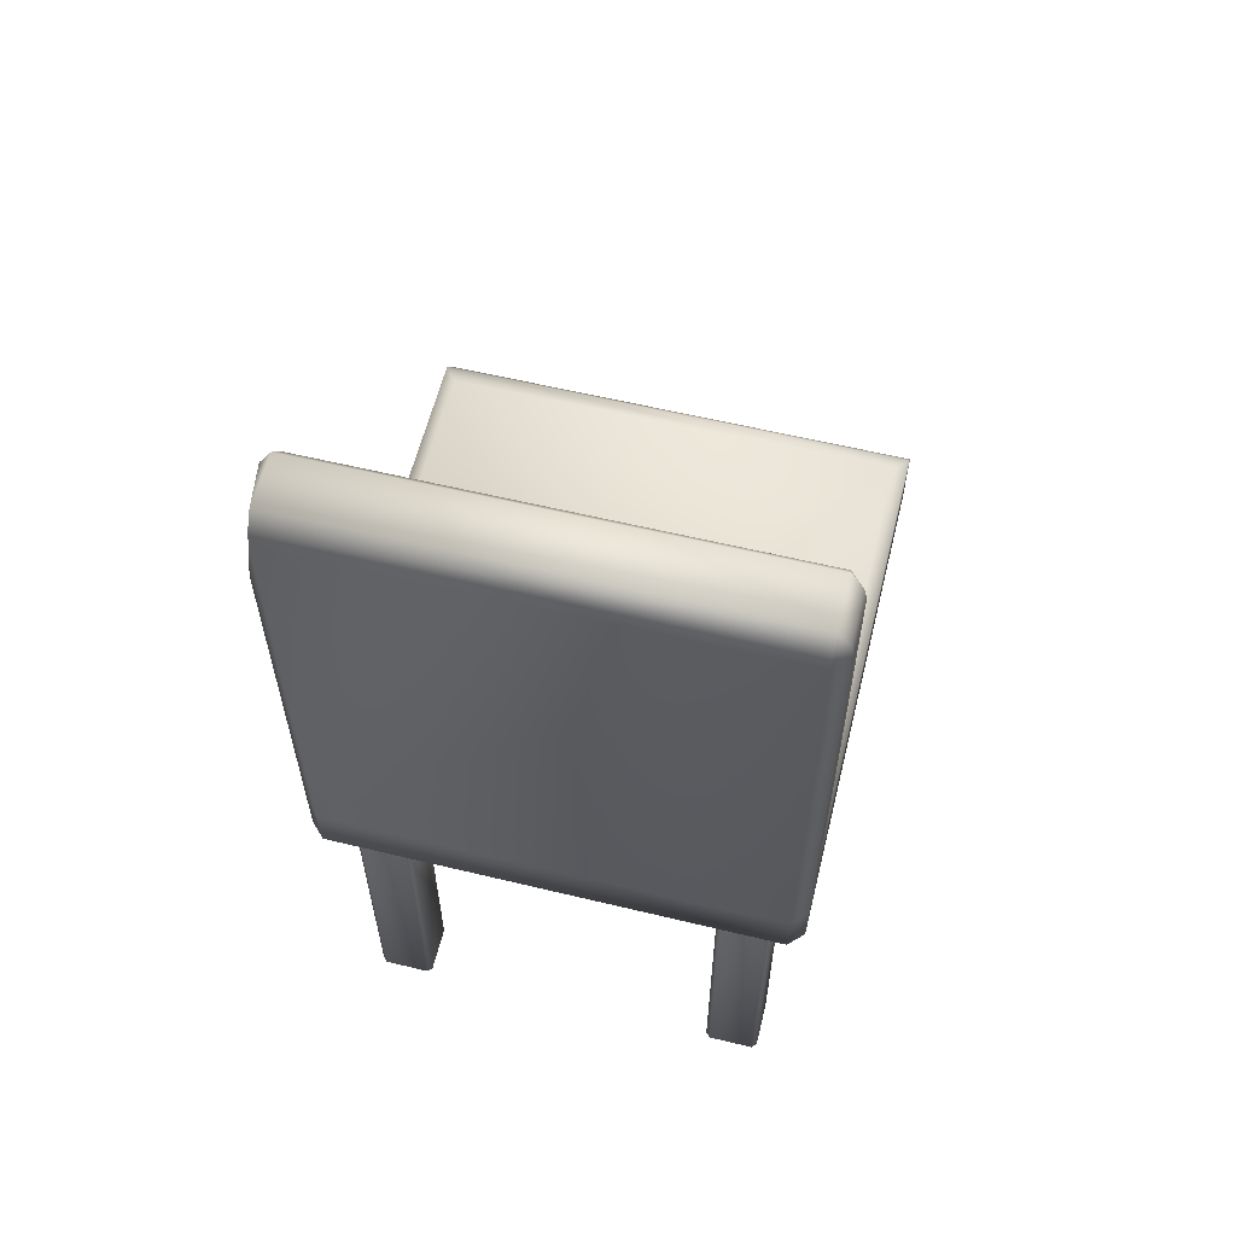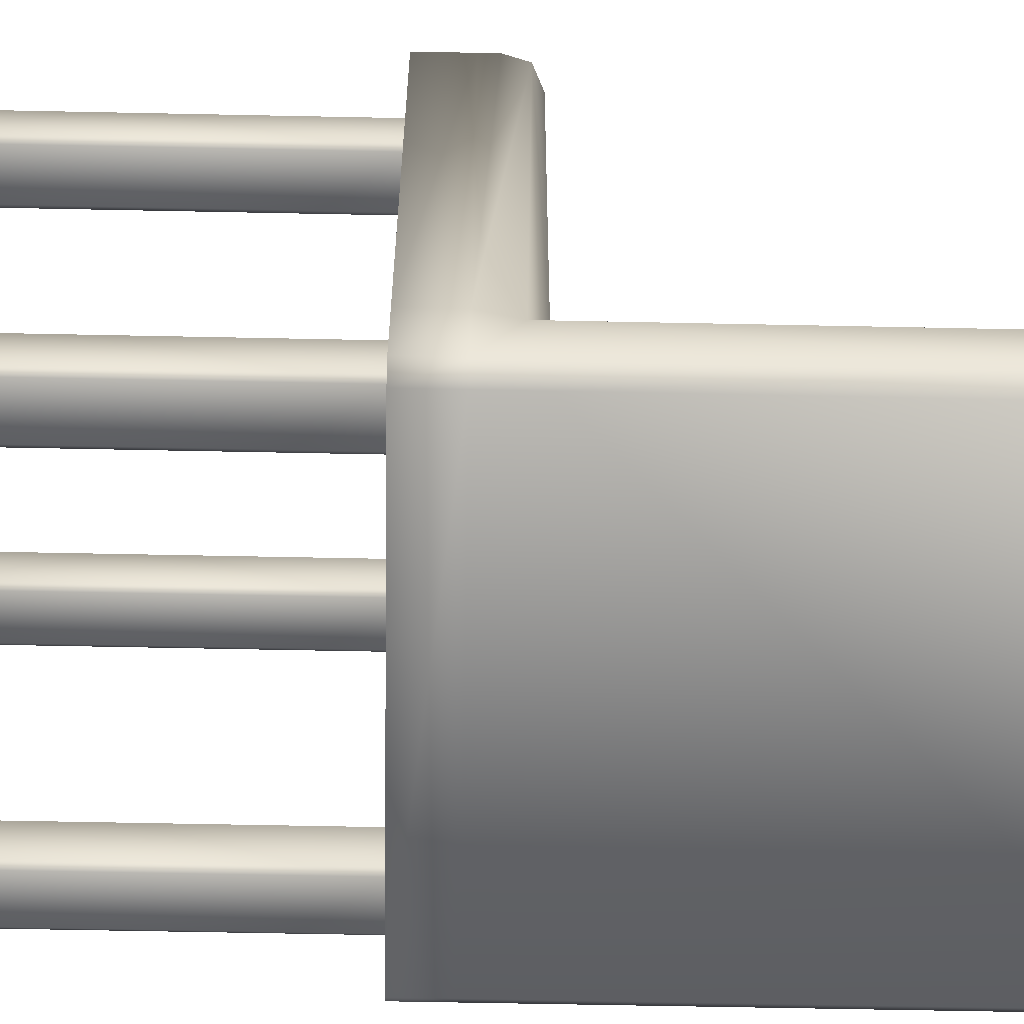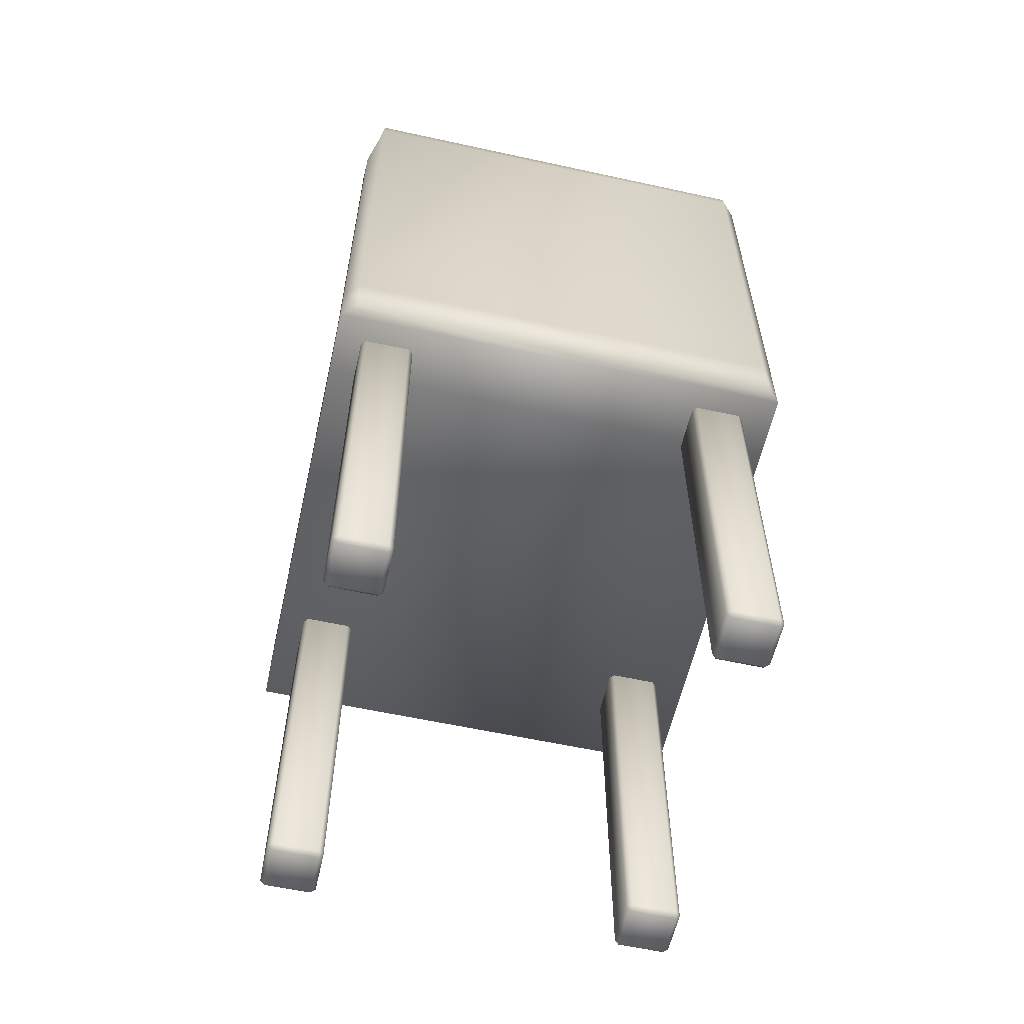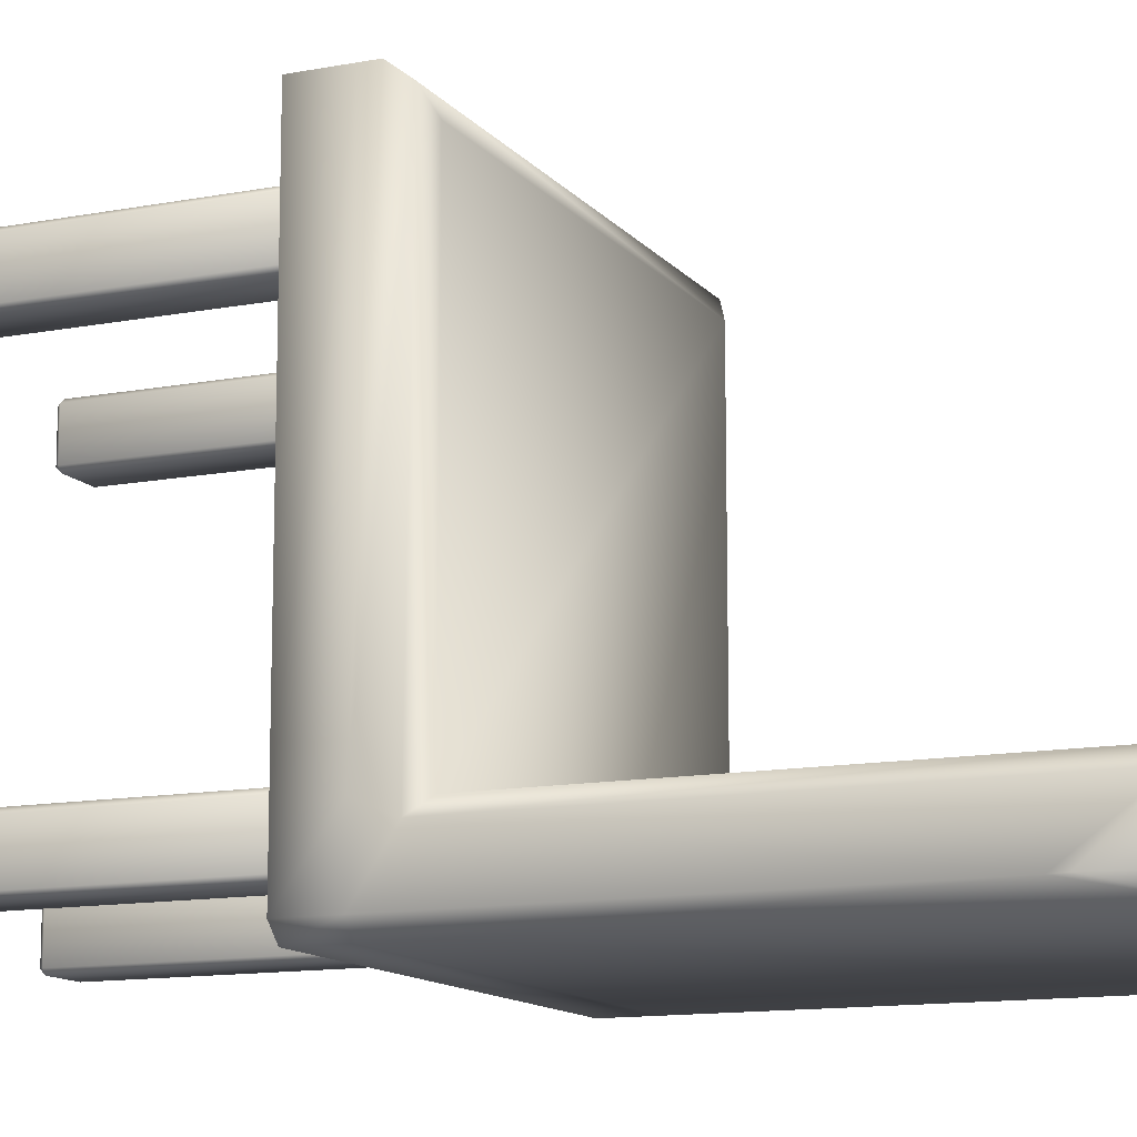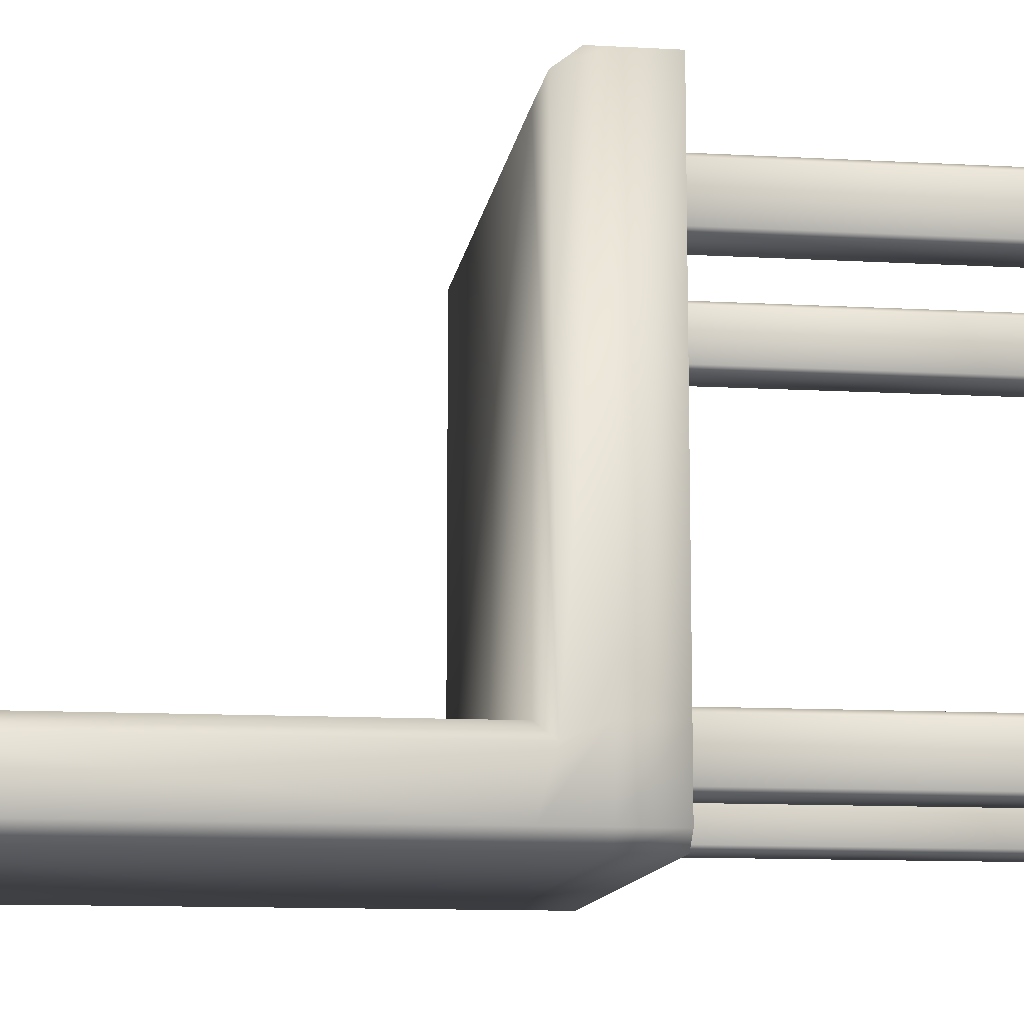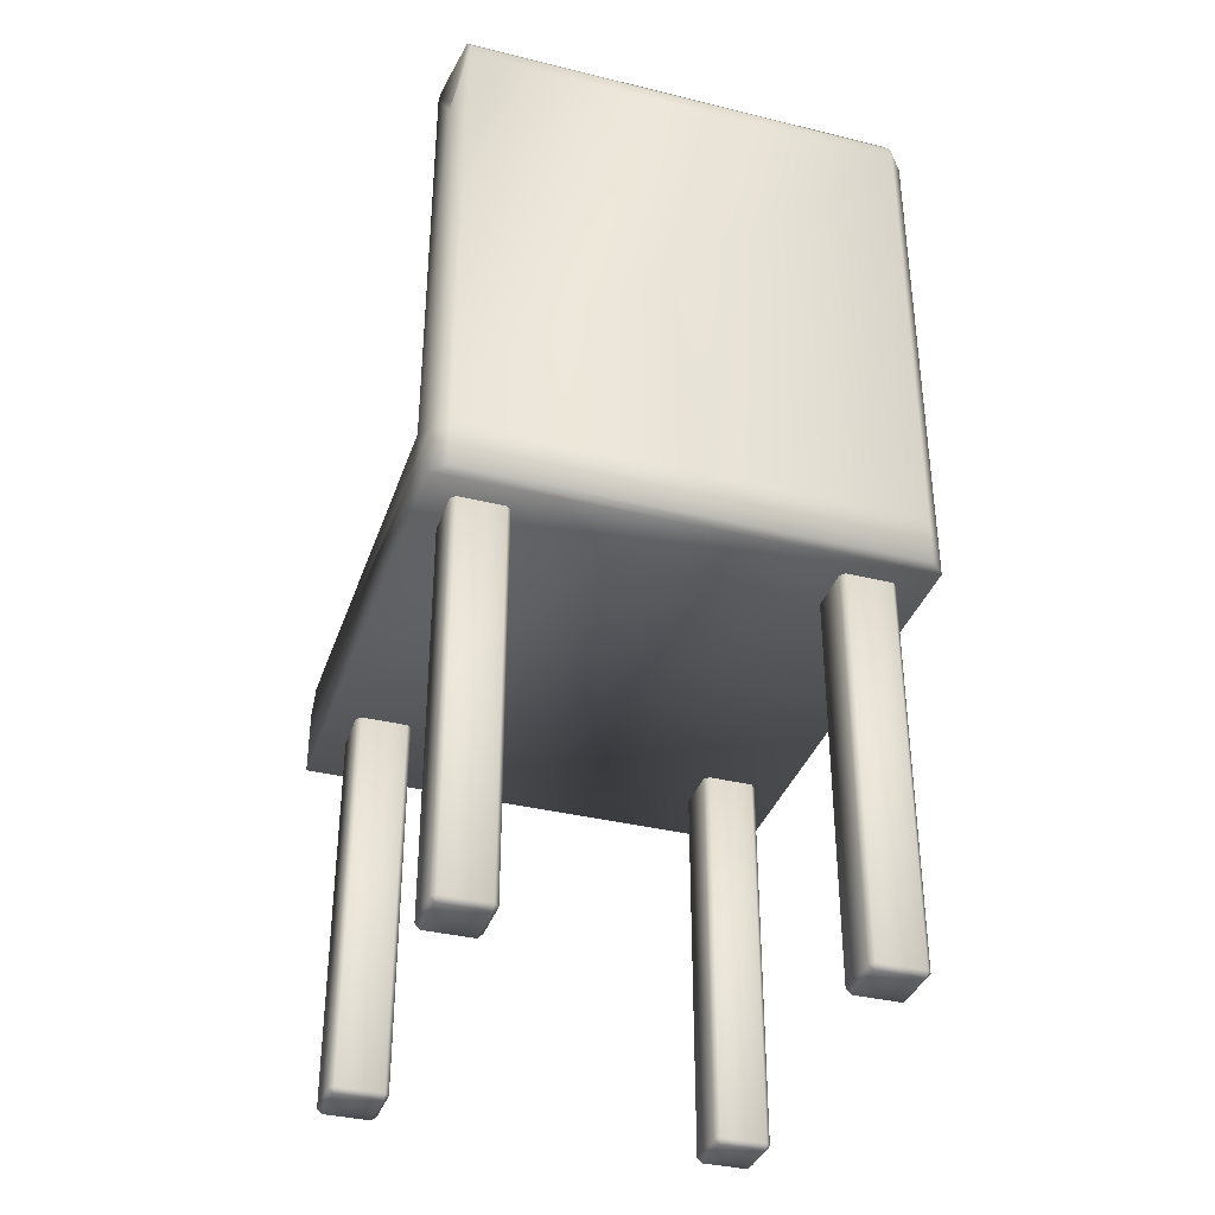
<metadata>
{"format":"obj","ext":"obj","renderer":"f3d","projection":"perspective","resolution":1024,"background":"white","views":[{"elev":59.7,"azim":-166.1,"up":"+Y"},{"elev":-61.1,"azim":88.8,"up":"+Z"},{"elev":-59.0,"azim":167.3,"up":"+Y"},{"elev":-12.6,"azim":113.9,"up":"+Z"},{"elev":-11.4,"azim":-97.9,"up":"+Z"},{"elev":-36.2,"azim":162.2,"up":"+Y"}]}
</metadata>
<code>
o Cube.039_Cube.048
v 3.256 3.316 34.46
v 3.256 3.379 34.52
v 3.193 3.379 34.46
v 3.256 8.57 34.52
v 3.256 8.633 34.46
v 3.193 8.57 34.46
v 3.256 3.316 33.86
v 3.193 3.379 33.86
v 3.256 3.379 33.8
v 3.256 8.633 33.86
v 3.256 8.57 33.8
v 3.193 8.57 33.86
v 3.853 3.316 34.46
v 3.916 3.379 34.46
v 3.853 3.379 34.52
v 3.853 8.633 34.46
v 3.853 8.57 34.52
v 3.916 8.57 34.46
v 3.853 3.316 33.86
v 3.853 3.379 33.8
v 3.916 3.379 33.86
v 3.853 8.633 33.86
v 3.916 8.57 33.86
v 3.853 8.57 33.8
v 3.256 3.316 39.18
v 3.256 3.379 39.24
v 3.193 3.379 39.18
v 3.256 8.57 39.24
v 3.256 8.633 39.18
v 3.193 8.57 39.18
v 3.256 3.316 38.58
v 3.193 3.379 38.58
v 3.256 3.379 38.52
v 3.256 8.633 38.58
v 3.256 8.57 38.52
v 3.193 8.57 38.58
v 3.853 3.316 39.18
v 3.916 3.379 39.18
v 3.853 3.379 39.24
v 3.853 8.633 39.18
v 3.853 8.57 39.24
v 3.916 8.57 39.18
v 3.853 3.316 38.58
v 3.853 3.379 38.52
v 3.916 3.379 38.58
v 3.853 8.633 38.58
v 3.916 8.57 38.58
v 3.853 8.57 38.52
v 7.98 3.316 39.18
v 7.98 3.379 39.24
v 7.917 3.379 39.18
v 7.98 8.57 39.24
v 7.98 8.633 39.18
v 7.917 8.57 39.18
v 7.98 3.316 38.58
v 7.917 3.379 38.58
v 7.98 3.379 38.52
v 7.98 8.633 38.58
v 7.98 8.57 38.52
v 7.917 8.57 38.58
v 8.576 3.316 39.18
v 8.64 3.379 39.18
v 8.576 3.379 39.24
v 8.576 8.633 39.18
v 8.576 8.57 39.24
v 8.64 8.57 39.18
v 8.576 3.316 38.58
v 8.576 3.379 38.52
v 8.64 3.379 38.58
v 8.576 8.633 38.58
v 8.64 8.57 38.58
v 8.576 8.57 38.52
v 7.98 3.316 34.46
v 7.98 3.379 34.52
v 7.917 3.379 34.46
v 7.98 8.57 34.52
v 7.98 8.633 34.46
v 7.917 8.57 34.46
v 7.98 3.316 33.86
v 7.917 3.379 33.86
v 7.98 3.379 33.8
v 7.98 8.633 33.86
v 7.98 8.57 33.8
v 7.917 8.57 33.86
v 8.576 3.316 34.46
v 8.64 3.379 34.46
v 8.576 3.379 34.52
v 8.576 8.633 34.46
v 8.576 8.57 34.52
v 8.64 8.57 34.46
v 8.576 3.316 33.86
v 8.576 3.379 33.8
v 8.64 3.379 33.86
v 8.576 8.633 33.86
v 8.64 8.57 33.86
v 8.576 8.57 33.8
v 2.773 8.463 39.98
v 8.99 8.463 39.98
v 2.773 8.463 34.34
v 8.99 8.463 34.34
v 2.773 9.1 39.98
v 8.99 9.1 39.98
v 8.99 9.1 34.34
v 2.773 9.1 34.34
v 2.773 9.327 39.98
v 8.99 9.327 39.98
v 8.99 9.615 39.76
v 2.773 8.463 33.47
v 2.961 8.463 33.29
v 2.961 9.737 33.29
v 2.773 9.737 33.47
v 8.801 8.463 33.29
v 8.99 8.463 33.47
v 8.99 9.737 33.47
v 8.801 9.737 33.29
v 2.773 9.549 34.15
v 2.961 9.737 34.34
v 8.801 9.737 34.34
v 8.99 9.549 34.15
v 2.811 15.45 34.14
v 2.978 15.45 34.32
v 2.961 15.67 34.15
v 2.811 15.45 33.49
v 2.961 15.67 33.47
v 2.967 15.45 33.3
v 8.796 15.45 33.3
v 8.801 15.67 33.47
v 8.952 14.51 33.49
v 8.952 15.45 34.14
v 8.801 15.67 34.15
v 8.785 15.45 34.32
v 2.773 9.1 33.47
v 2.961 9.1 33.29
v 8.801 9.1 33.29
v 8.99 9.1 33.47
v 2.961 9.737 39.49
v 2.773 9.615 39.76
v 8.801 9.737 39.49
v 8.801 15.28 33.29
v 8.99 14.34 33.47
v 8.801 15.28 34.34
v 8.99 15.27 34.15
v 2.961 15.28 34.34
v 2.773 15.27 34.15
v 2.961 15.28 33.29
v 2.773 15.28 33.47
f 15 17 4 2
f 21 23 18 14
f 31 43 37 25
f 22 10 5 16
f 3 6 12 8
f 9 11 24 20
f 39 41 28 26
f 45 47 42 38
f 55 67 61 49
f 46 34 29 40
f 27 30 36 32
f 33 35 48 44
f 63 65 52 50
f 69 71 66 62
f 79 91 85 73
f 70 58 53 64
f 51 54 60 56
f 57 59 72 68
f 87 89 76 74
f 93 95 90 86
f 94 82 77 88
f 75 78 84 80
f 81 83 96 92
f 1 2 3
f 4 5 6
f 7 8 9
f 10 11 12
f 13 14 15
f 16 17 18
f 19 20 21
f 22 23 24
f 25 26 27
f 28 29 30
f 31 32 33
f 34 35 36
f 37 38 39
f 40 41 42
f 43 44 45
f 46 47 48
f 49 50 51
f 52 53 54
f 55 56 57
f 58 59 60
f 61 62 63
f 64 65 66
f 67 68 69
f 70 71 72
f 73 74 75
f 76 77 78
f 79 80 81
f 82 83 84
f 85 86 87
f 88 89 90
f 91 92 93
f 94 95 96
f 7 1 3 8
f 2 4 6 3
f 5 10 12 6
f 11 9 8 12
f 19 7 9 20
f 10 22 24 11
f 23 21 20 24
f 13 19 21 14
f 22 16 18 23
f 17 15 14 18
f 1 13 15 2
f 16 5 4 17
f 31 25 27 32
f 26 28 30 27
f 29 34 36 30
f 35 33 32 36
f 43 31 33 44
f 34 46 48 35
f 47 45 44 48
f 37 43 45 38
f 46 40 42 47
f 41 39 38 42
f 25 37 39 26
f 40 29 28 41
f 55 49 51 56
f 50 52 54 51
f 53 58 60 54
f 59 57 56 60
f 67 55 57 68
f 58 70 72 59
f 71 69 68 72
f 61 67 69 62
f 70 64 66 71
f 65 63 62 66
f 49 61 63 50
f 64 53 52 65
f 79 73 75 80
f 74 76 78 75
f 77 82 84 78
f 83 81 80 84
f 91 79 81 92
f 82 94 96 83
f 95 93 92 96
f 85 91 93 86
f 94 88 90 95
f 89 87 86 90
f 73 85 87 74
f 88 77 76 89
f 7 19 13 1
f 113 135 103 100
f 139 145 125 126
f 127 124 122 130
f 99 100 98 97
f 118 117 136 138
f 146 144 120 123
f 142 140 128 129
f 102 106 105 101
f 107 138 136 137
f 133 110 115 134
f 104 116 111 132
f 101 105 137 116 104
f 97 101 104 99
f 135 114 119 103
f 98 102 101 97
f 100 103 102 98
f 108 109 112 113 100 99
f 109 133 134 112
f 103 119 107 106 102
f 143 141 131 121
f 107 137 105 106
f 120 121 122
f 123 124 125
f 126 127 128
f 129 130 131
f 133 109 108 132
f 135 113 112 134
f 122 124 123 120
f 124 127 126 125
f 127 130 129 128
f 121 131 130 122
f 139 126 128 140
f 141 118 119 142
f 143 121 120 144
f 145 110 111 146
f 110 133 132 111
f 114 135 134 115
f 136 117 116 137
f 107 119 118 138
f 99 104 132 108
f 125 145 146 123
f 117 143 144 116
f 131 141 142 129
f 115 139 140 114
f 117 118 141 143
f 119 114 140 142
f 111 116 144 146
f 115 110 145 139

</code>
